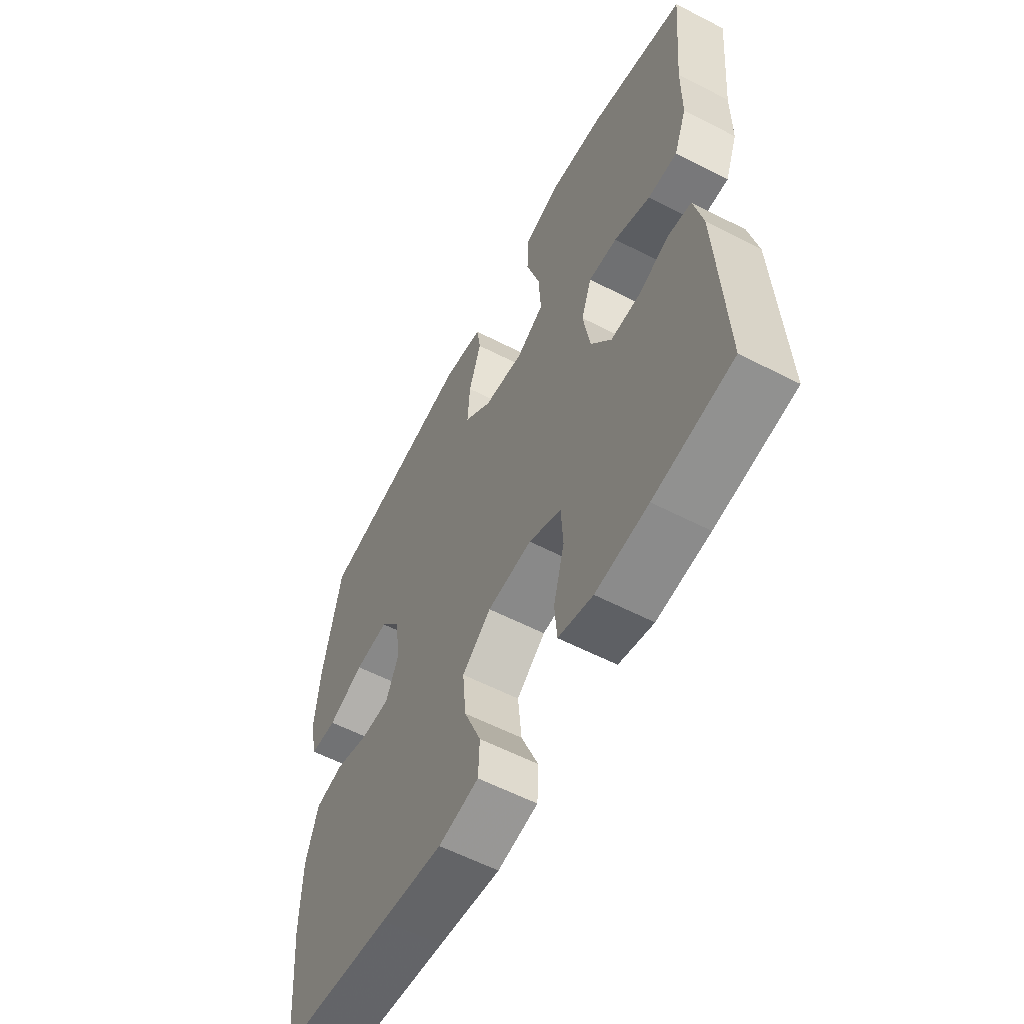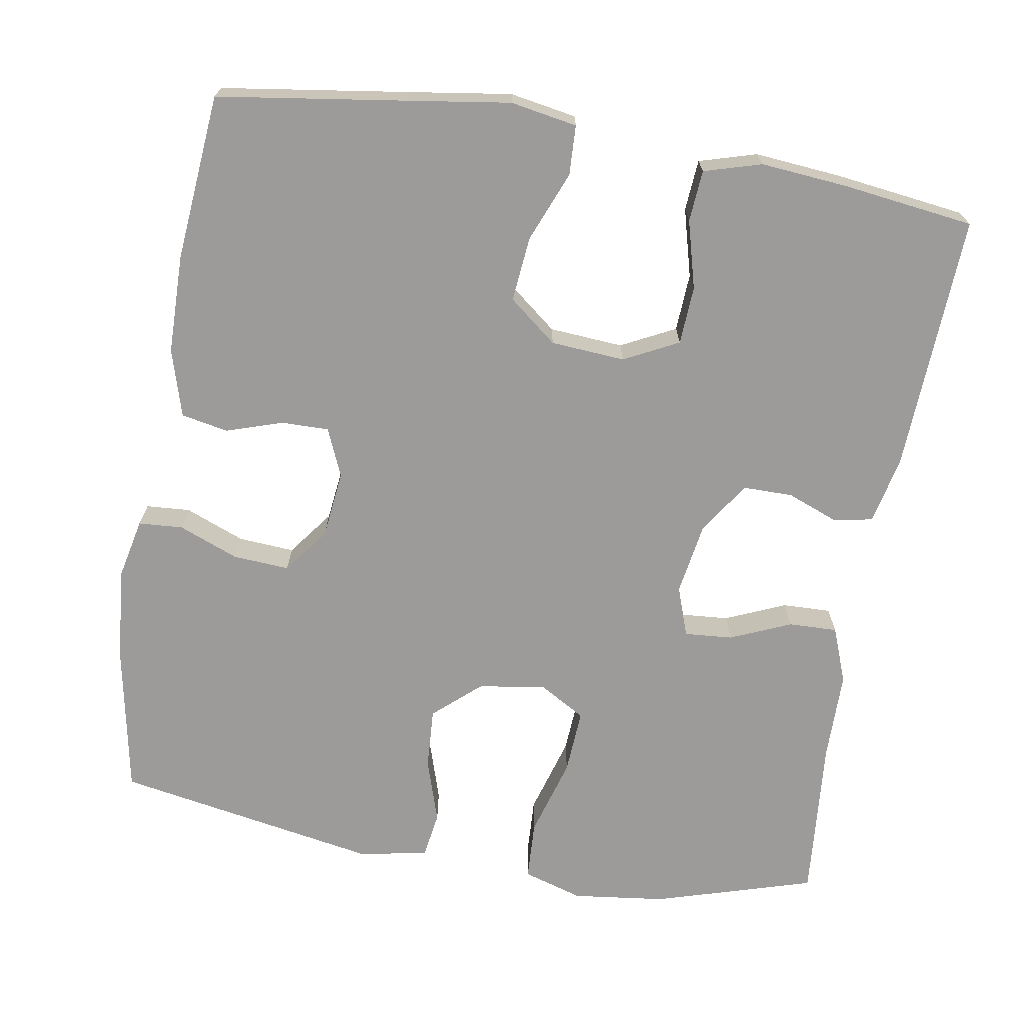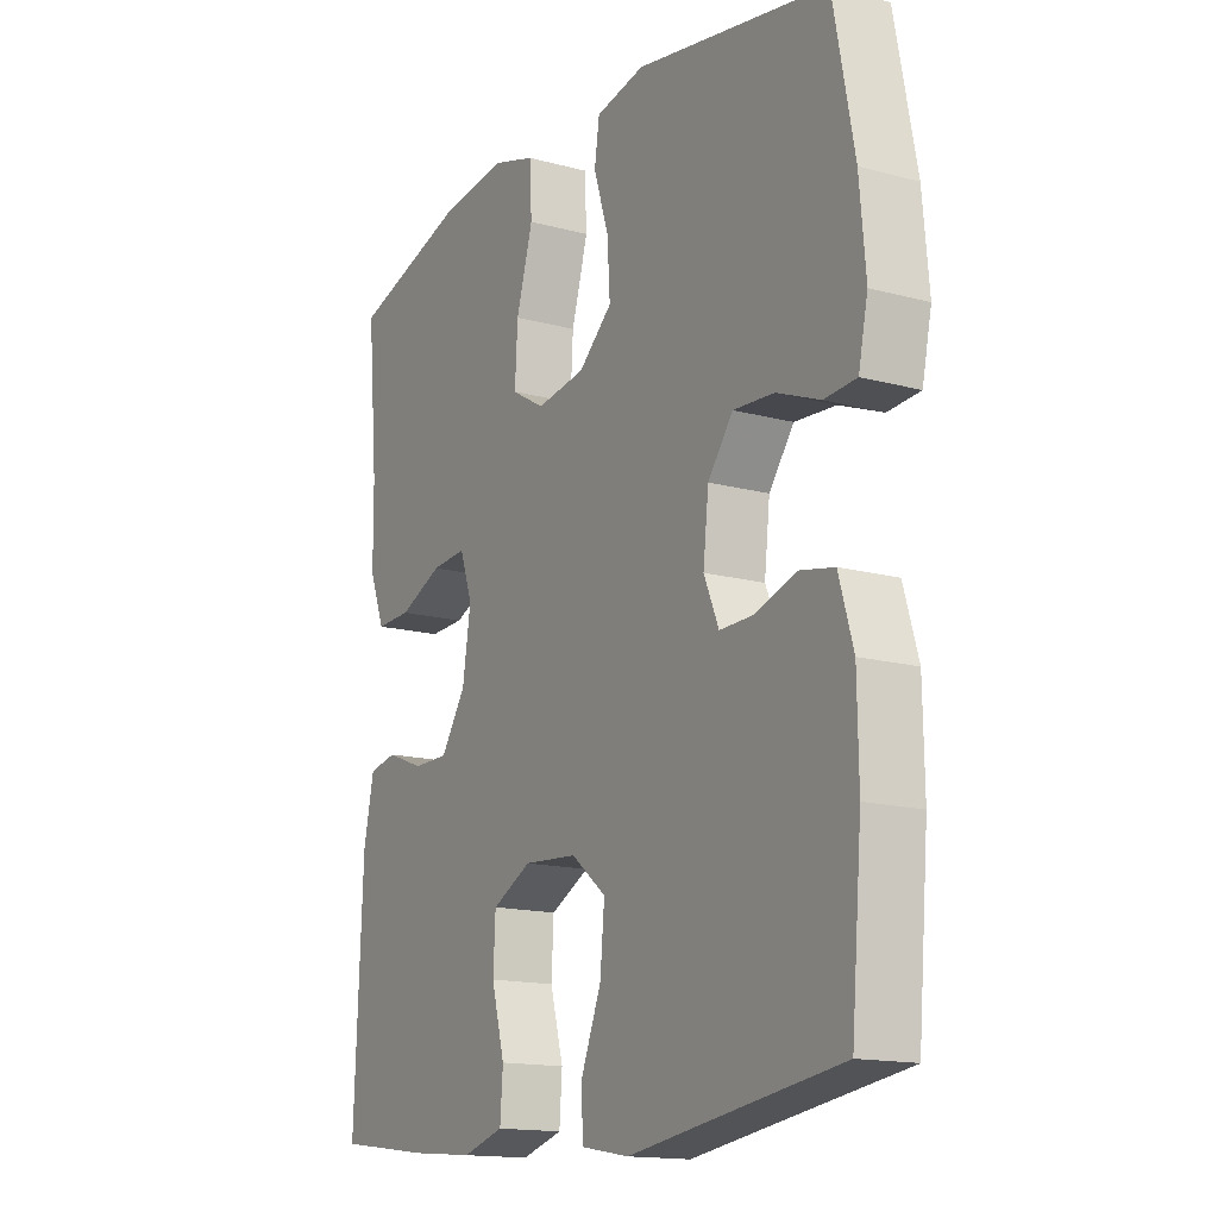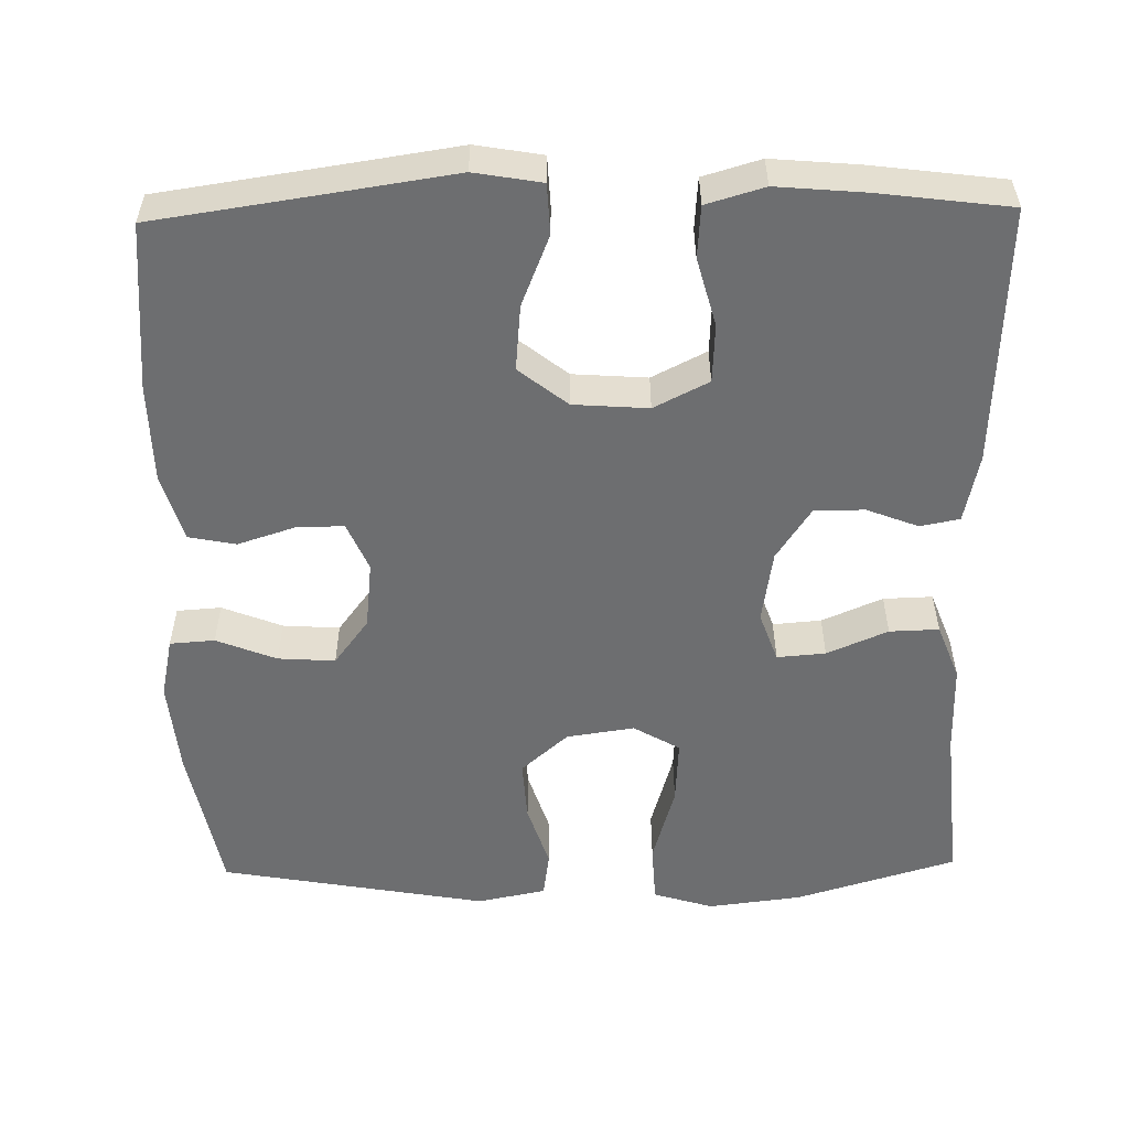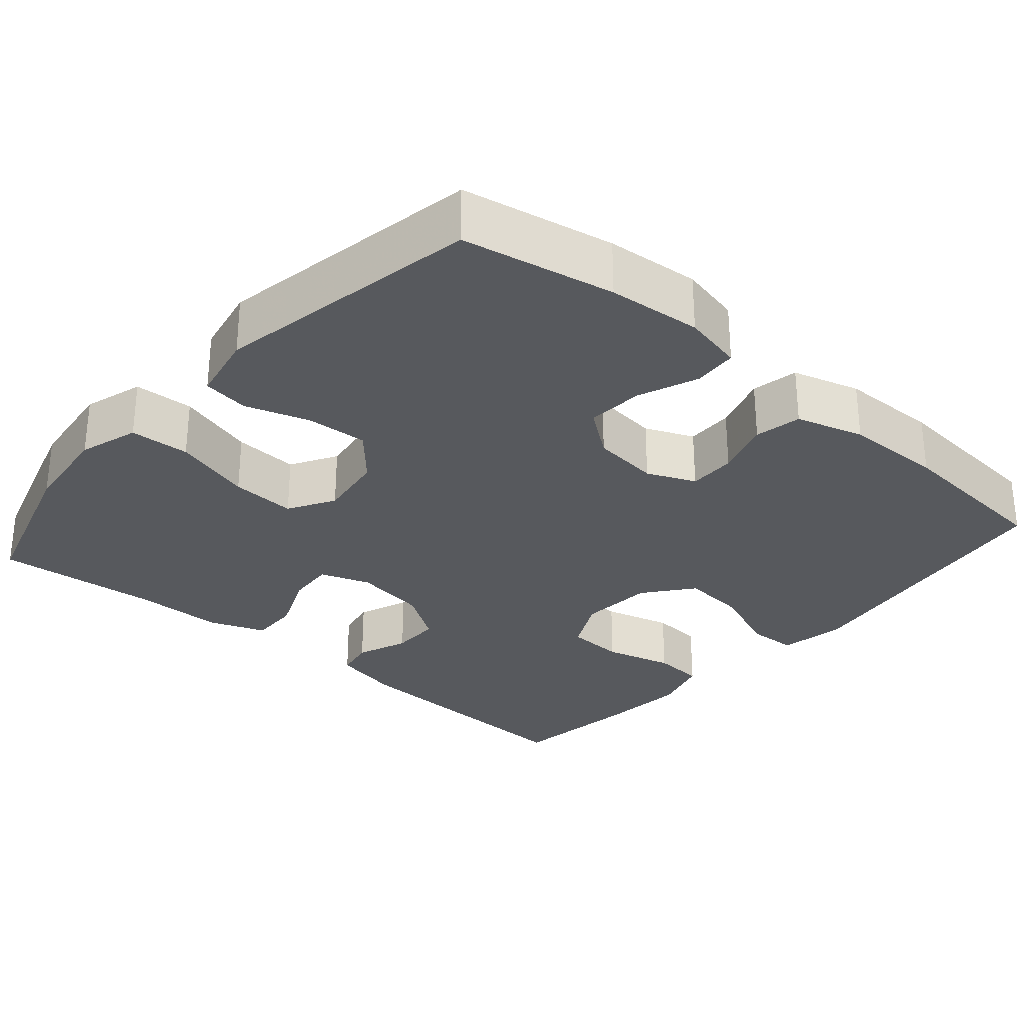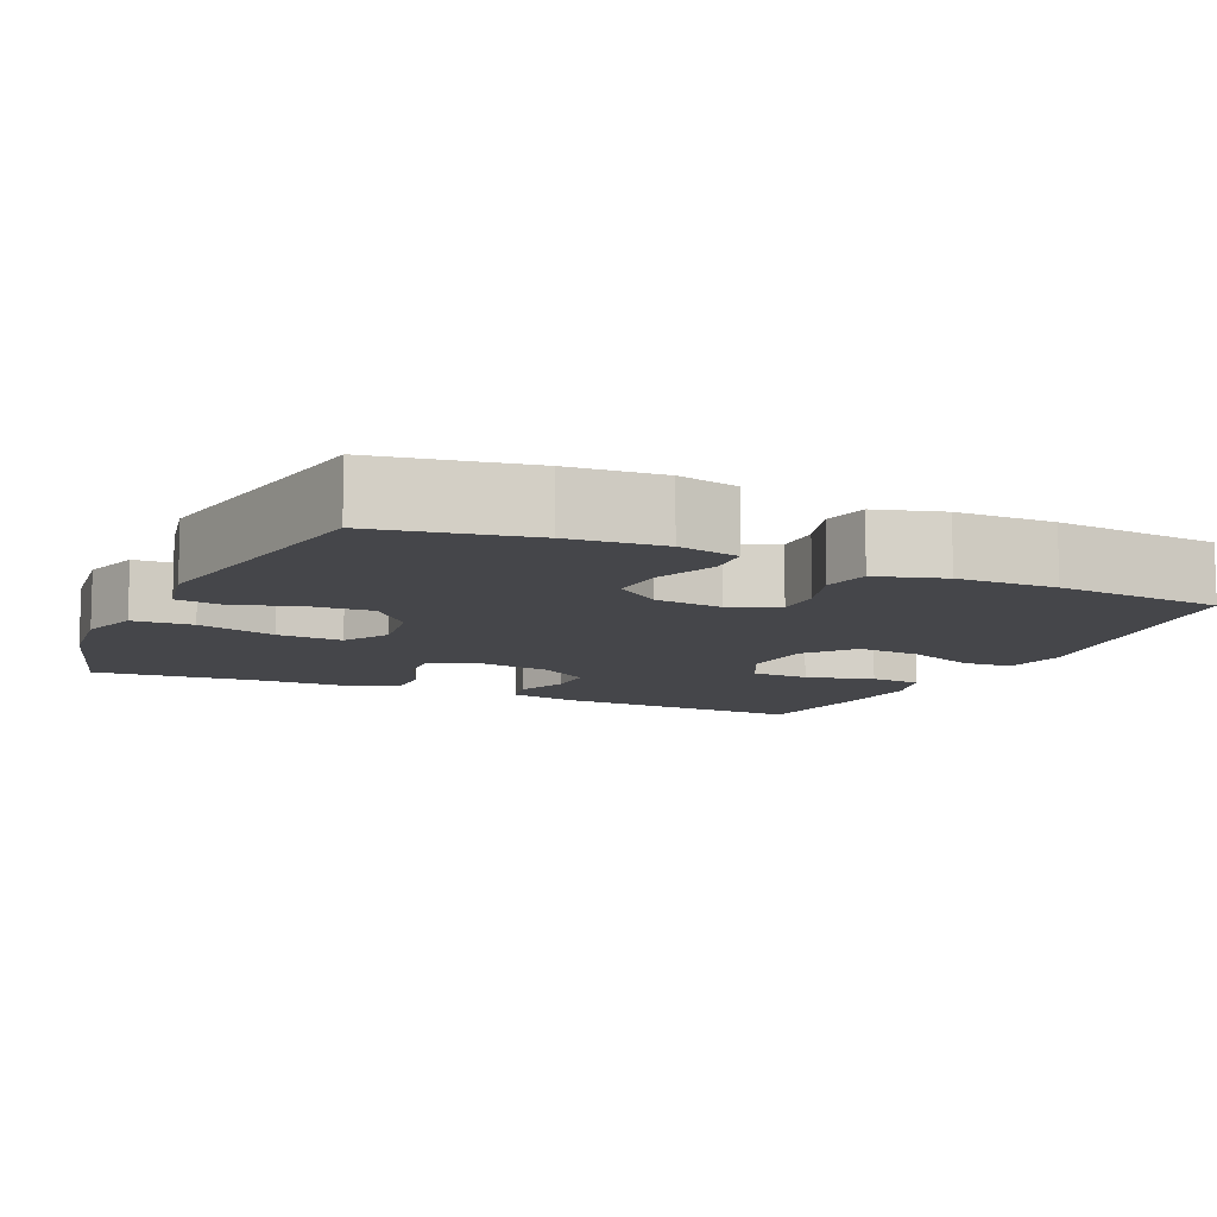
<metadata>
{"format":"obj","ext":"obj","renderer":"f3d","projection":"perspective","resolution":1024,"background":"white","views":[{"elev":-59.2,"azim":-117.9,"up":"+Z"},{"elev":-69.9,"azim":170.4,"up":"+Y"},{"elev":-15.2,"azim":60.1,"up":"+Z"},{"elev":-54.2,"azim":-178.9,"up":"+Y"},{"elev":-29.4,"azim":49.0,"up":"+Y"},{"elev":-9.9,"azim":65.4,"up":"+Y"}]}
</metadata>
<code>
v 0.5 0.07 -0.5
v 0.255 0.07 -0.536
v 0.121 0.07 -0.556
v 0.034 0.07 -0.541
v 0.031 0.07 -0.476
v 0.068 0.07 -0.384
v 0.076 0.07 -0.299
v 0.013 0.07 -0.249
v -0.084 0.07 -0.242
v -0.155 0.07 -0.278
v -0.159 0.07 -0.354
v -0.135 0.07 -0.443
v -0.14 0.07 -0.51
v -0.215 0.07 -0.532
v -0.329 0.07 -0.522
v -0.5 0.07 -0.5
v -0.485 0.07 -0.163
v -0.466 0.07 -0.074
v -0.415 0.07 -0.064
v -0.348 0.07 -0.09
v -0.283 0.07 -0.09
v -0.238 0.07 -0.022
v -0.223 0.07 0.073
v -0.246 0.07 0.138
v -0.309 0.07 0.133
v -0.388 0.07 0.099
v -0.452 0.07 0.097
v -0.48 0.07 0.17
v -0.481 0.07 0.287
v -0.5 0.07 0.5
v -0.291 0.07 0.563
v -0.169 0.07 0.578
v -0.091 0.07 0.554
v -0.087 0.07 0.476
v -0.117 0.07 0.373
v -0.122 0.07 0.288
v -0.062 0.07 0.253
v 0.026 0.07 0.266
v 0.087 0.07 0.32
v 0.082 0.07 0.4
v 0.055 0.07 0.484
v 0.064 0.07 0.544
v 0.153 0.07 0.562
v 0.5 0.07 0.5
v 0.538 0.07 0.302
v 0.549 0.07 0.18
v 0.532 0.07 0.101
v 0.474 0.07 0.097
v 0.396 0.07 0.128
v 0.322 0.07 0.133
v 0.277 0.07 0.073
v 0.267 0.07 -0.015
v 0.294 0.07 -0.078
v 0.356 0.07 -0.077
v 0.43 0.07 -0.053
v 0.491 0.07 -0.065
v 0.517 0.07 -0.153
v 0.519 0.07 -0.282
v 0.5 0 -0.5
v 0.255 0 -0.536
v 0.121 0 -0.556
v 0.034 0 -0.541
v 0.031 0 -0.476
v 0.068 0 -0.384
v 0.076 0 -0.299
v 0.013 0 -0.249
v -0.084 0 -0.242
v -0.155 0 -0.278
v -0.159 0 -0.354
v -0.135 0 -0.443
v -0.14 0 -0.51
v -0.215 0 -0.532
v -0.329 0 -0.522
v -0.5 0 -0.5
v -0.485 0 -0.163
v -0.466 0 -0.074
v -0.415 0 -0.064
v -0.348 0 -0.09
v -0.283 0 -0.09
v -0.238 0 -0.022
v -0.223 0 0.073
v -0.246 0 0.138
v -0.309 0 0.133
v -0.388 0 0.099
v -0.452 0 0.097
v -0.48 0 0.17
v -0.481 0 0.287
v -0.5 0 0.5
v -0.291 0 0.563
v -0.169 0 0.578
v -0.091 0 0.554
v -0.087 0 0.476
v -0.117 0 0.373
v -0.122 0 0.288
v -0.062 0 0.253
v 0.026 0 0.266
v 0.087 0 0.32
v 0.082 0 0.4
v 0.055 0 0.484
v 0.064 0 0.544
v 0.153 0 0.562
v 0.5 0 0.5
v 0.538 0 0.302
v 0.549 0 0.18
v 0.532 0 0.101
v 0.474 0 0.097
v 0.396 0 0.128
v 0.322 0 0.133
v 0.277 0 0.073
v 0.267 0 -0.015
v 0.294 0 -0.078
v 0.356 0 -0.077
v 0.43 0 -0.053
v 0.491 0 -0.065
v 0.517 0 -0.153
v 0.519 0 -0.282
f 58 1 2
f 57 58 2
f 56 57 2
f 55 56 2
f 54 55 2
f 4 5 6
f 3 4 6
f 2 3 6
f 54 2 6
f 53 54 6
f 52 53 6 7
f 51 52 7 8
f 50 51 8 9
f 47 48 49
f 46 47 49
f 45 46 49
f 44 45 49
f 43 44 49
f 42 43 49
f 41 42 49
f 40 41 49
f 39 40 49 50
f 50 9 10
f 39 50 10
f 38 39 10
f 33 34 35
f 32 33 35
f 31 32 35
f 30 31 35
f 29 30 35
f 29 35 36
f 28 29 36
f 27 28 36
f 26 27 36
f 25 26 36
f 24 25 36 37
f 18 19 20
f 17 18 20
f 16 17 20
f 15 16 20
f 14 15 20
f 13 14 20
f 12 13 20
f 11 12 20
f 10 11 20 21
f 38 10 21 22
f 23 24 37 38
f 22 23 38
f 60 59 116
f 60 116 115
f 60 115 114
f 60 114 113
f 60 113 112
f 64 63 62
f 64 62 61
f 64 61 60
f 64 60 112
f 64 112 111
f 65 64 111 110
f 66 65 110 109
f 67 66 109 108
f 107 106 105
f 107 105 104
f 107 104 103
f 107 103 102
f 107 102 101
f 107 101 100
f 107 100 99
f 107 99 98
f 108 107 98 97
f 68 67 108
f 68 108 97
f 68 97 96
f 93 92 91
f 93 91 90
f 93 90 89
f 93 89 88
f 93 88 87
f 94 93 87
f 94 87 86
f 94 86 85
f 94 85 84
f 94 84 83
f 95 94 83 82
f 78 77 76
f 78 76 75
f 78 75 74
f 78 74 73
f 78 73 72
f 78 72 71
f 78 71 70
f 78 70 69
f 79 78 69 68
f 80 79 68 96
f 96 95 82 81
f 96 81 80
f 1 59 60 2
f 2 60 61 3
f 3 61 62 4
f 4 62 63 5
f 5 63 64 6
f 6 64 65 7
f 7 65 66 8
f 8 66 67 9
f 9 67 68 10
f 10 68 69 11
f 11 69 70 12
f 12 70 71 13
f 13 71 72 14
f 14 72 73 15
f 15 73 74 16
f 16 74 75 17
f 17 75 76 18
f 18 76 77 19
f 19 77 78 20
f 20 78 79 21
f 21 79 80 22
f 22 80 81 23
f 23 81 82 24
f 24 82 83 25
f 25 83 84 26
f 26 84 85 27
f 27 85 86 28
f 28 86 87 29
f 29 87 88 30
f 30 88 89 31
f 31 89 90 32
f 32 90 91 33
f 33 91 92 34
f 34 92 93 35
f 35 93 94 36
f 36 94 95 37
f 37 95 96 38
f 38 96 97 39
f 39 97 98 40
f 40 98 99 41
f 41 99 100 42
f 42 100 101 43
f 43 101 102 44
f 44 102 103 45
f 45 103 104 46
f 46 104 105 47
f 47 105 106 48
f 48 106 107 49
f 49 107 108 50
f 50 108 109 51
f 51 109 110 52
f 52 110 111 53
f 53 111 112 54
f 54 112 113 55
f 55 113 114 56
f 56 114 115 57
f 57 115 116 58
f 58 116 59 1

</code>
